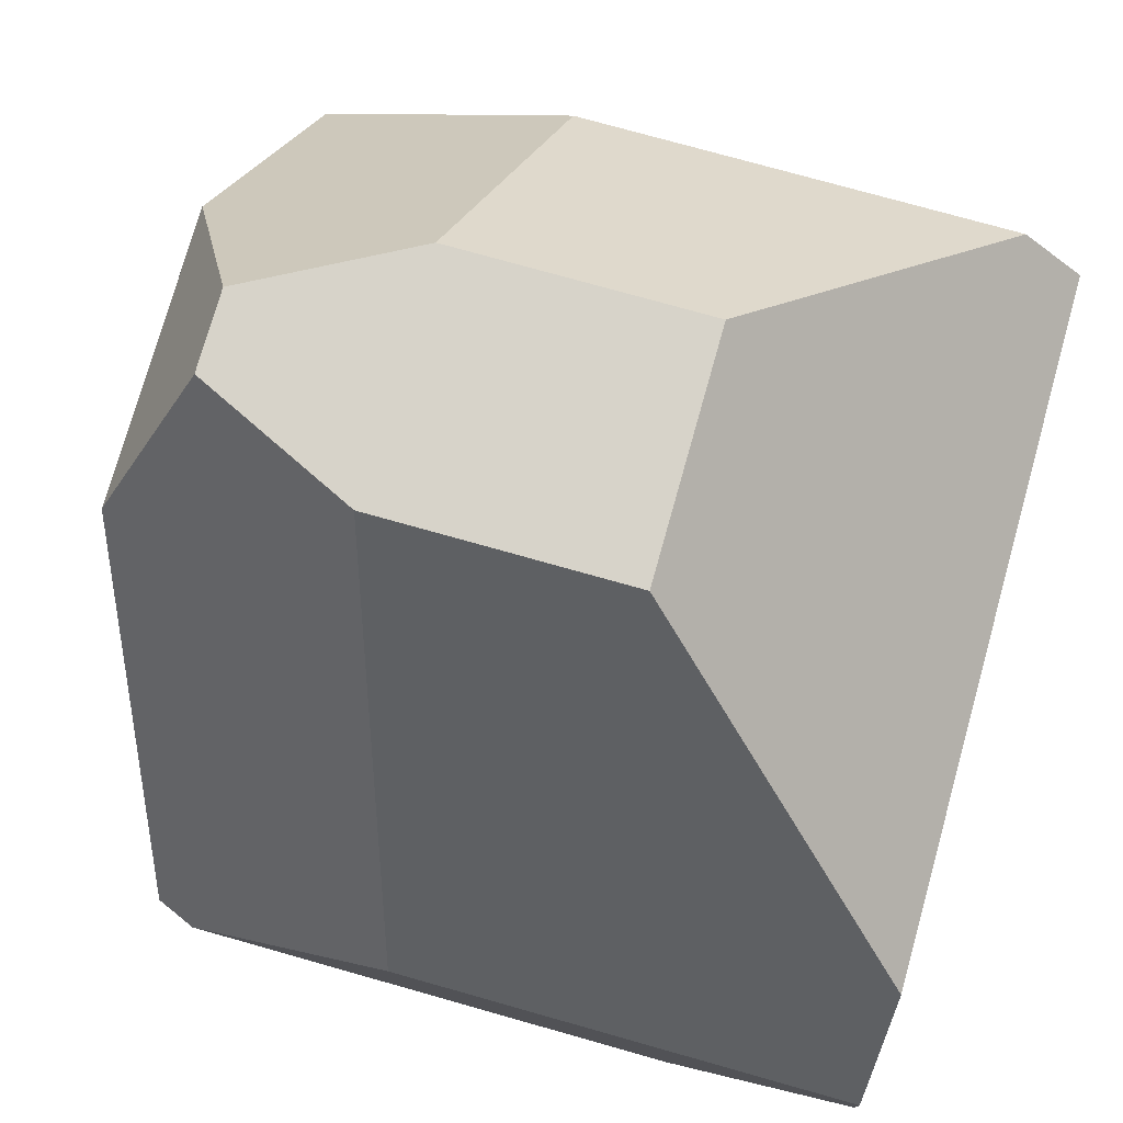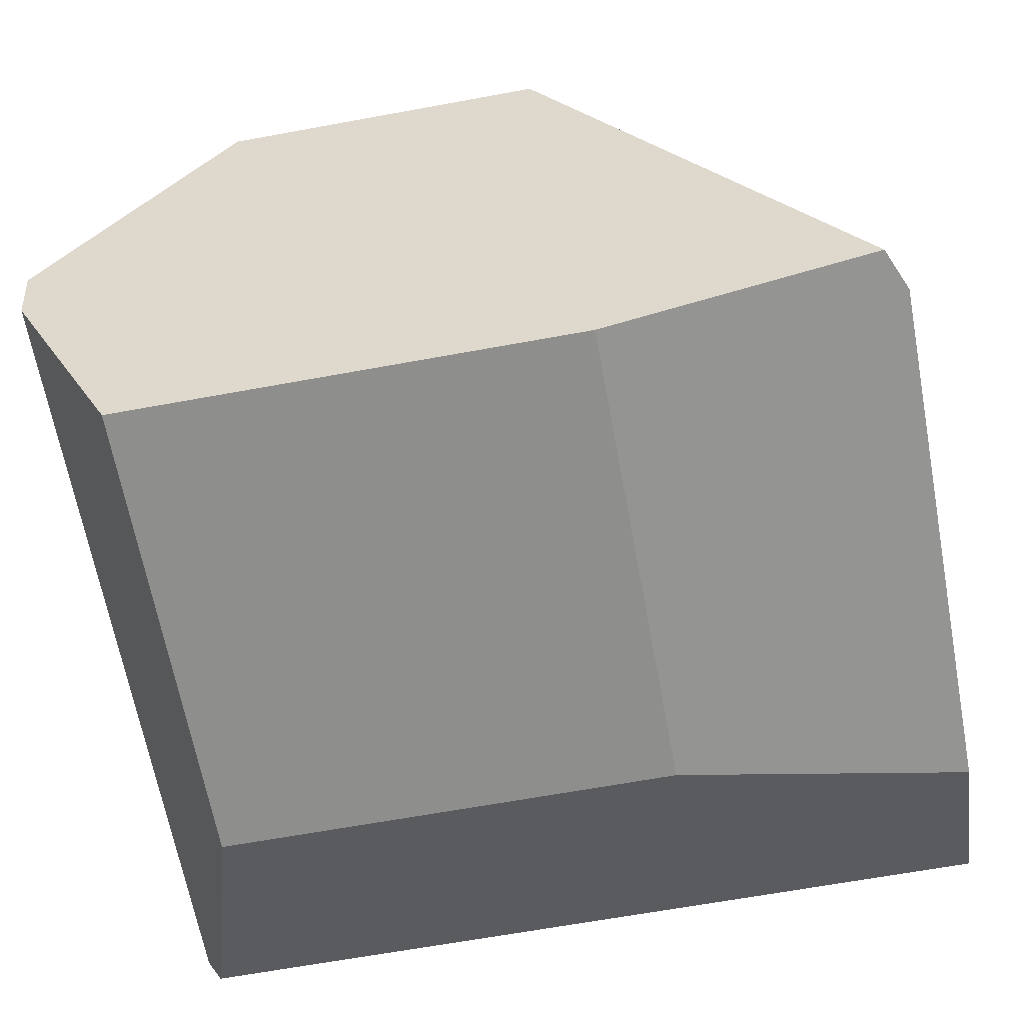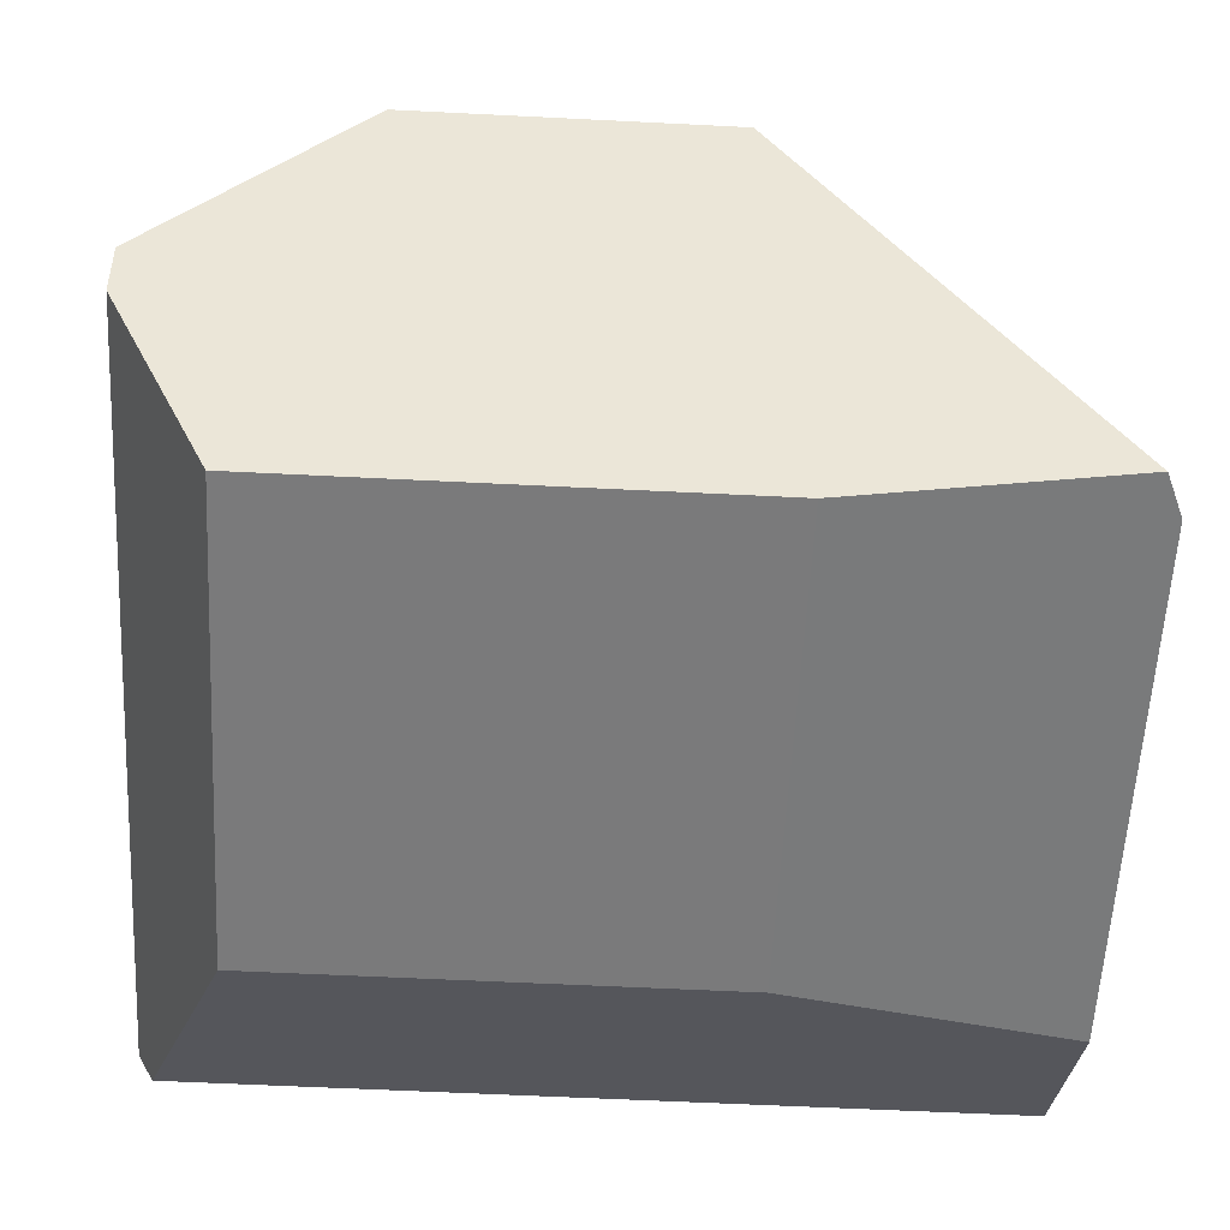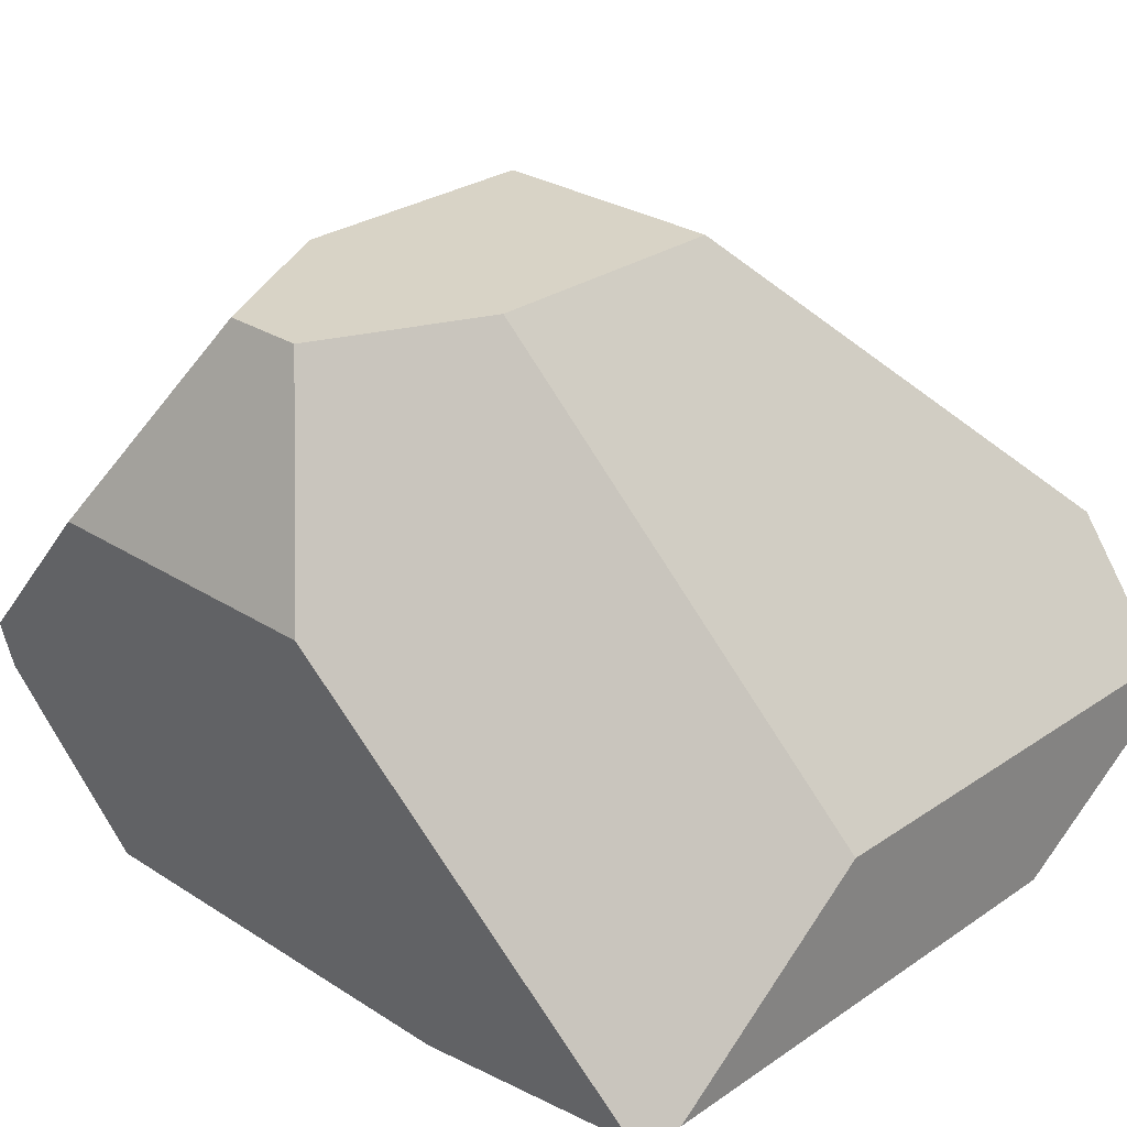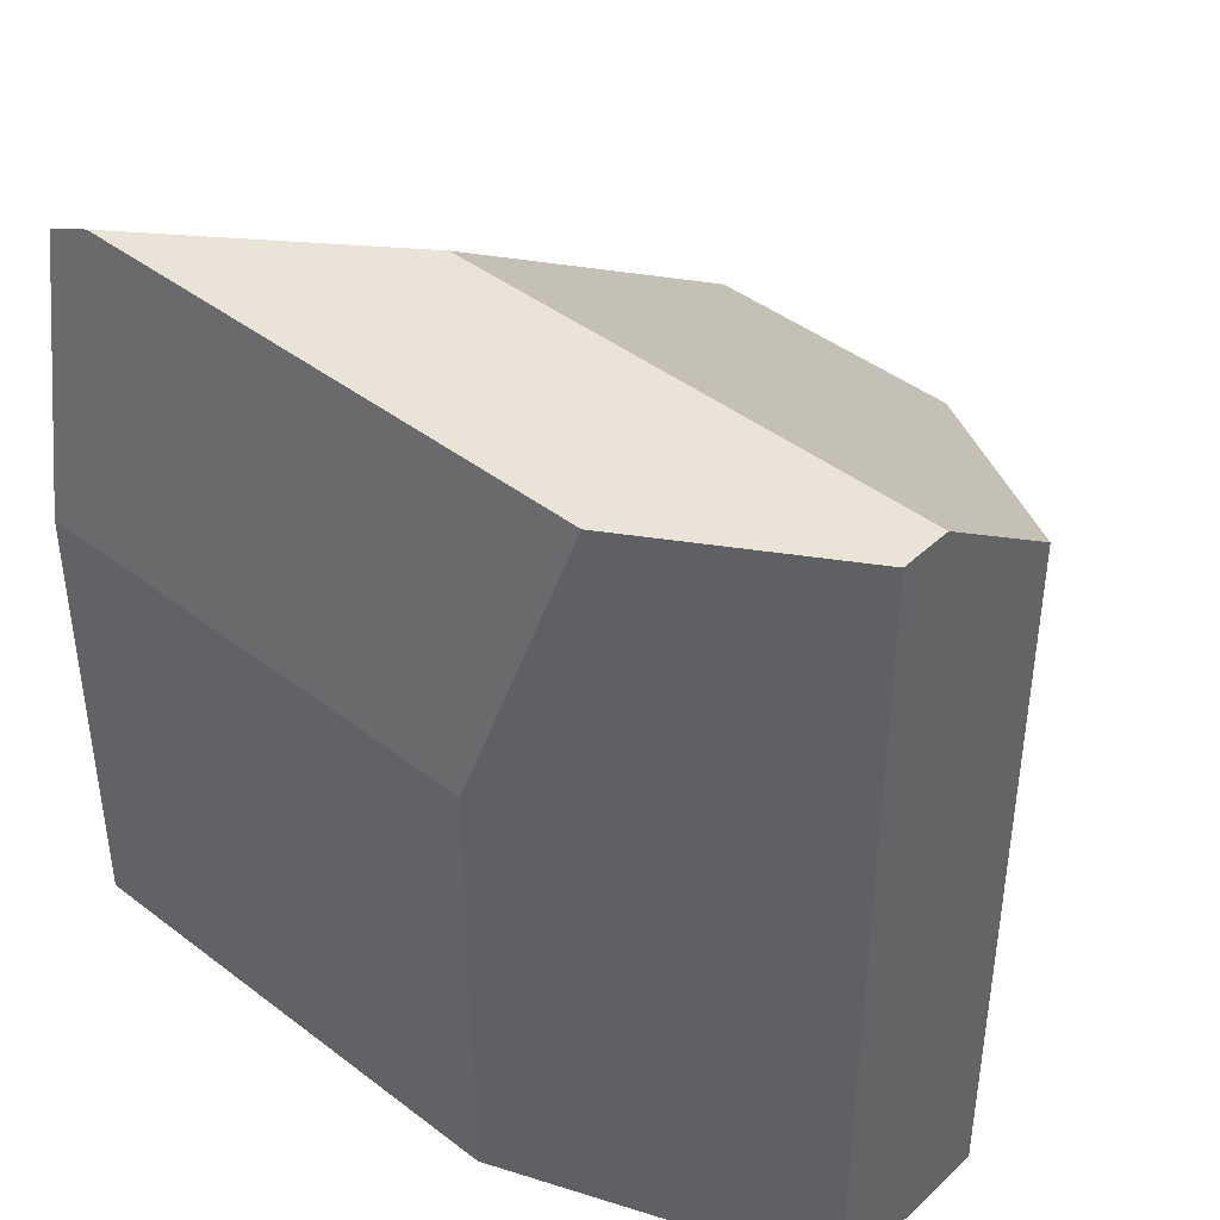
<metadata>
{"format":"obj","ext":"obj","renderer":"f3d","projection":"perspective","resolution":1024,"background":"white","views":[{"elev":76.2,"azim":15.7,"up":"+Y"},{"elev":-64.8,"azim":-79.5,"up":"+Y"},{"elev":-58.1,"azim":-93.0,"up":"+Y"},{"elev":28.0,"azim":-45.8,"up":"+Y"},{"elev":43.1,"azim":42.2,"up":"+Z"}]}
</metadata>
<code>
g Body1
v -116.5 -39.14 55.85
v -116.3 -39.14 55.74
v -116.2 -39.44 55.44
v -116.6 -39.64 55.44
v -116.6 -39.39 55.68
v -116.3 -39.14 56.04
v -116.5 -39.14 55.95
v -116.6 -39.39 56.06
v -116.5 -39.88 56.42
v -116.5 -39.88 56.44
v -116.2 -39.68 56.44
v -116 -39.14 56.04
v -116 -39.14 55.74
v -115.6 -39.68 56.44
v -115.6 -39.52 56.32
v -116.6 -39.7 55.44
v -116.5 -39.94 55.56
v -116.5 -39.94 56.1
v -115.7 -39.44 55.44
v -115.6 -39.52 55.44
v -115.6 -39.7 55.44
v -115.6 -39.74 56.44
v -115.6 -39.74 55.46
v -115.8 -39.88 56.44
v -115.9 -39.94 56.1
v -115.9 -39.94 55.56
f 1 2 5
f 5 2 3
f 5 3 4
f 7 8 6
f 6 8 11
f 11 8 10
f 10 8 9
f 13 2 6
f 6 2 1
f 6 1 7
f 6 12 13
f 5 8 1
f 1 8 7
f 6 11 12
f 12 11 15
f 15 11 14
f 5 4 8
f 8 4 16
f 8 16 18
f 18 16 17
f 18 9 8
f 3 20 4
f 4 20 21
f 4 21 16
f 3 19 20
f 2 13 3
f 3 13 19
f 13 12 19
f 19 12 15
f 19 15 20
f 20 15 21
f 21 15 14
f 21 14 23
f 23 14 22
f 10 24 11
f 11 24 22
f 11 22 14
f 9 18 10
f 10 18 25
f 10 25 24
f 18 17 25
f 25 17 26
f 17 16 26
f 26 16 23
f 23 16 21
f 22 24 23
f 23 24 25
f 23 25 26

</code>
